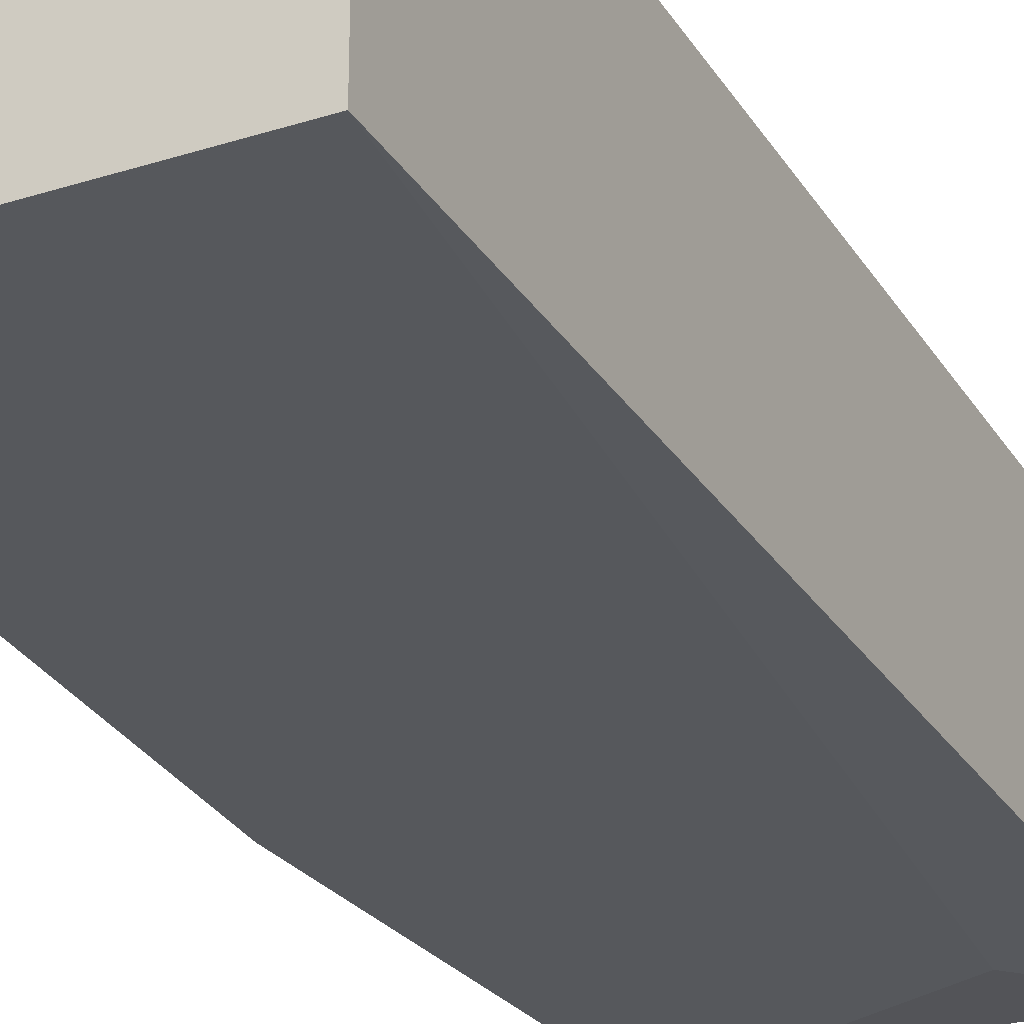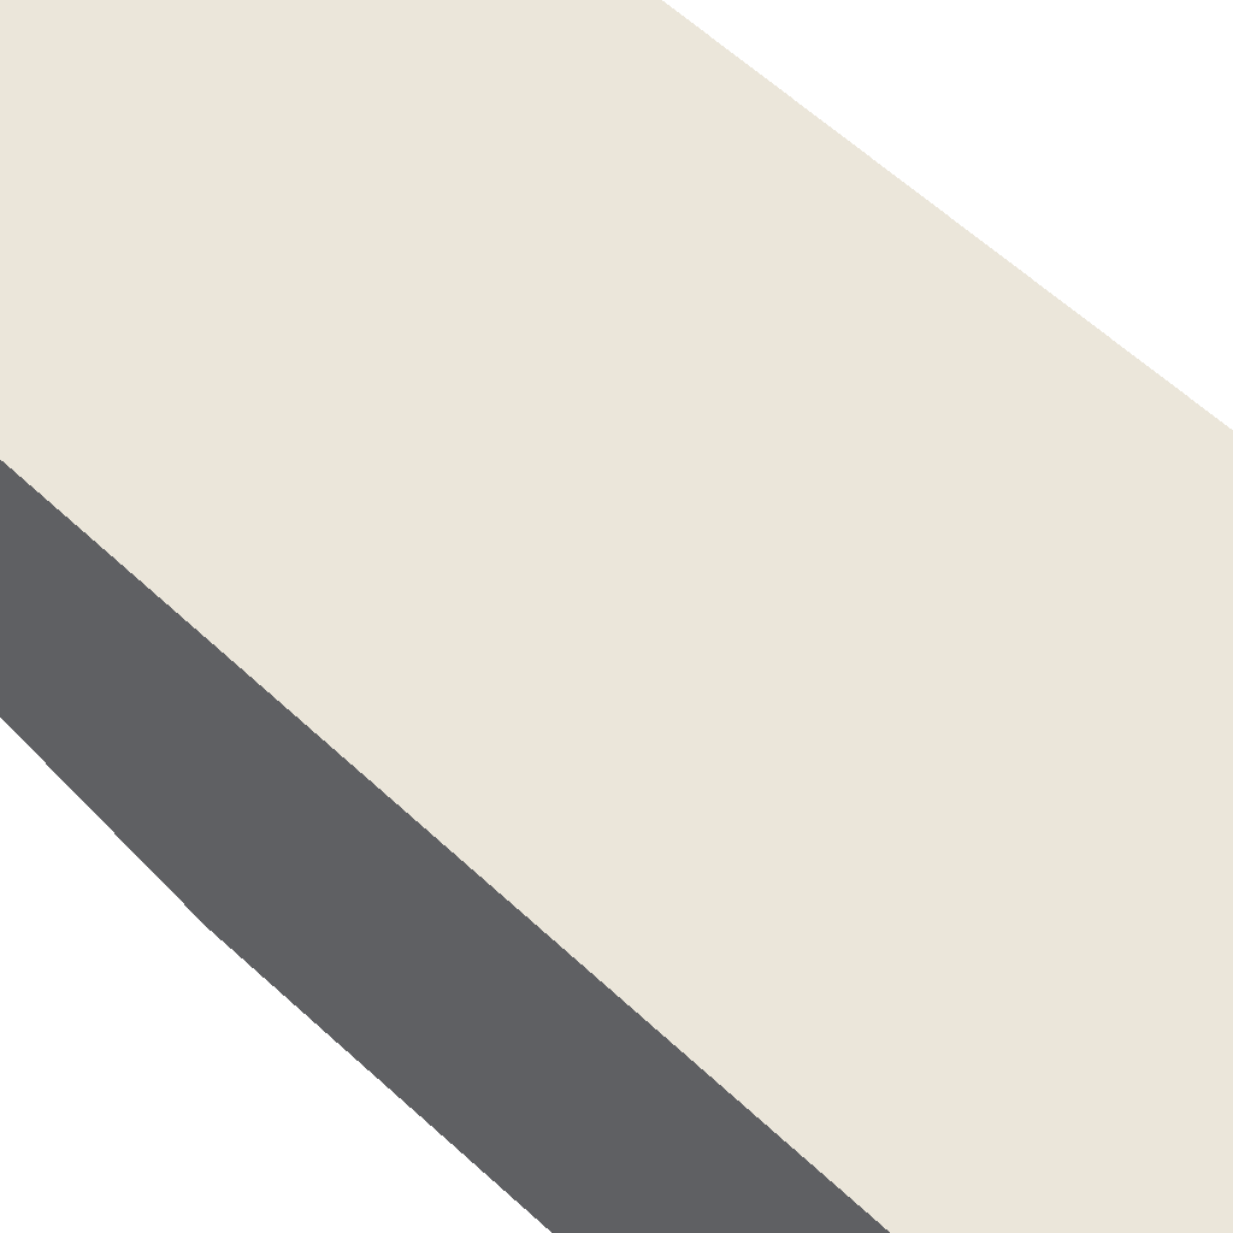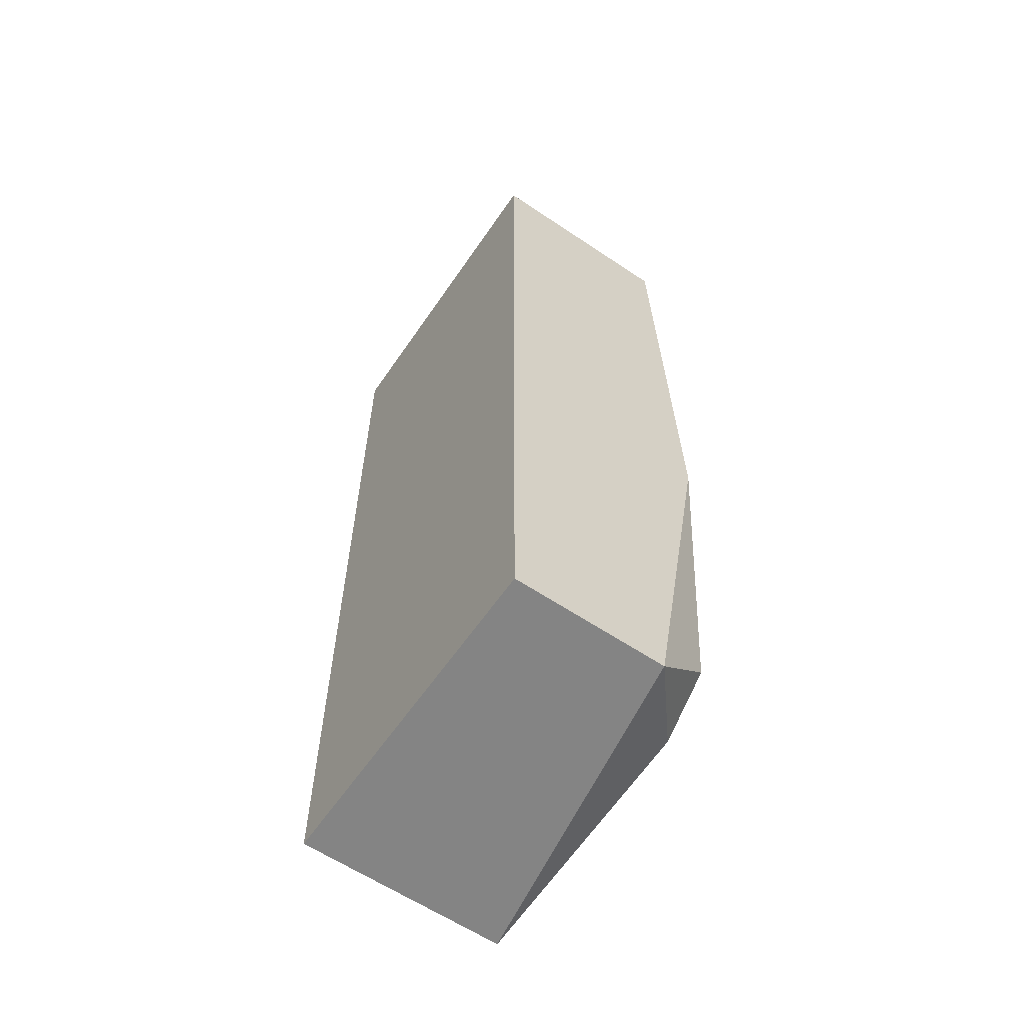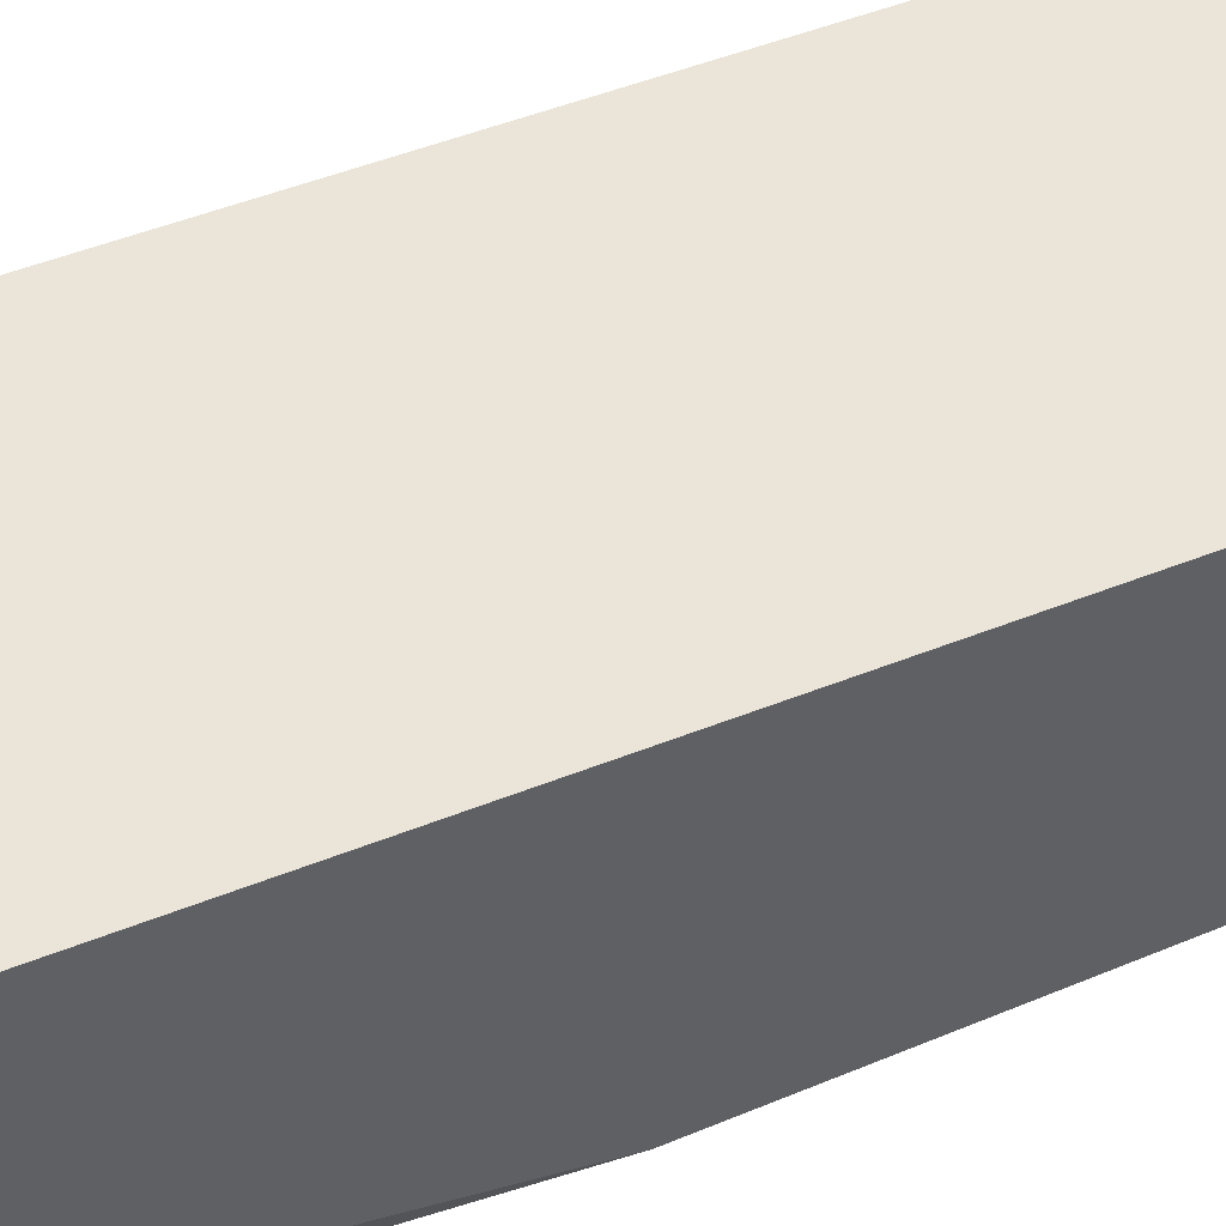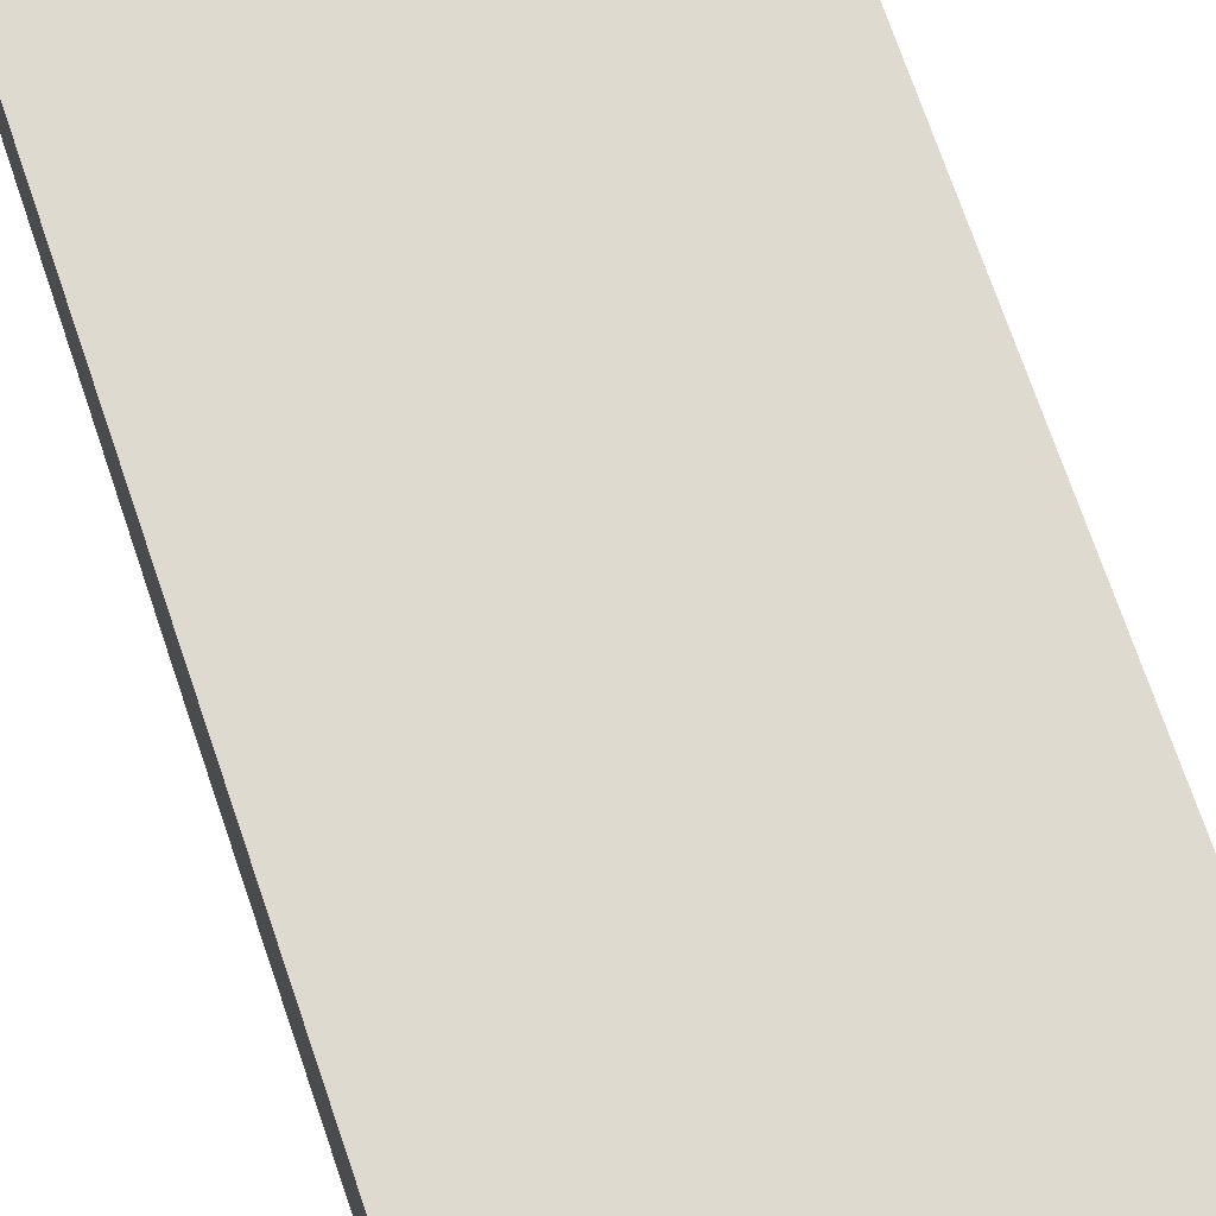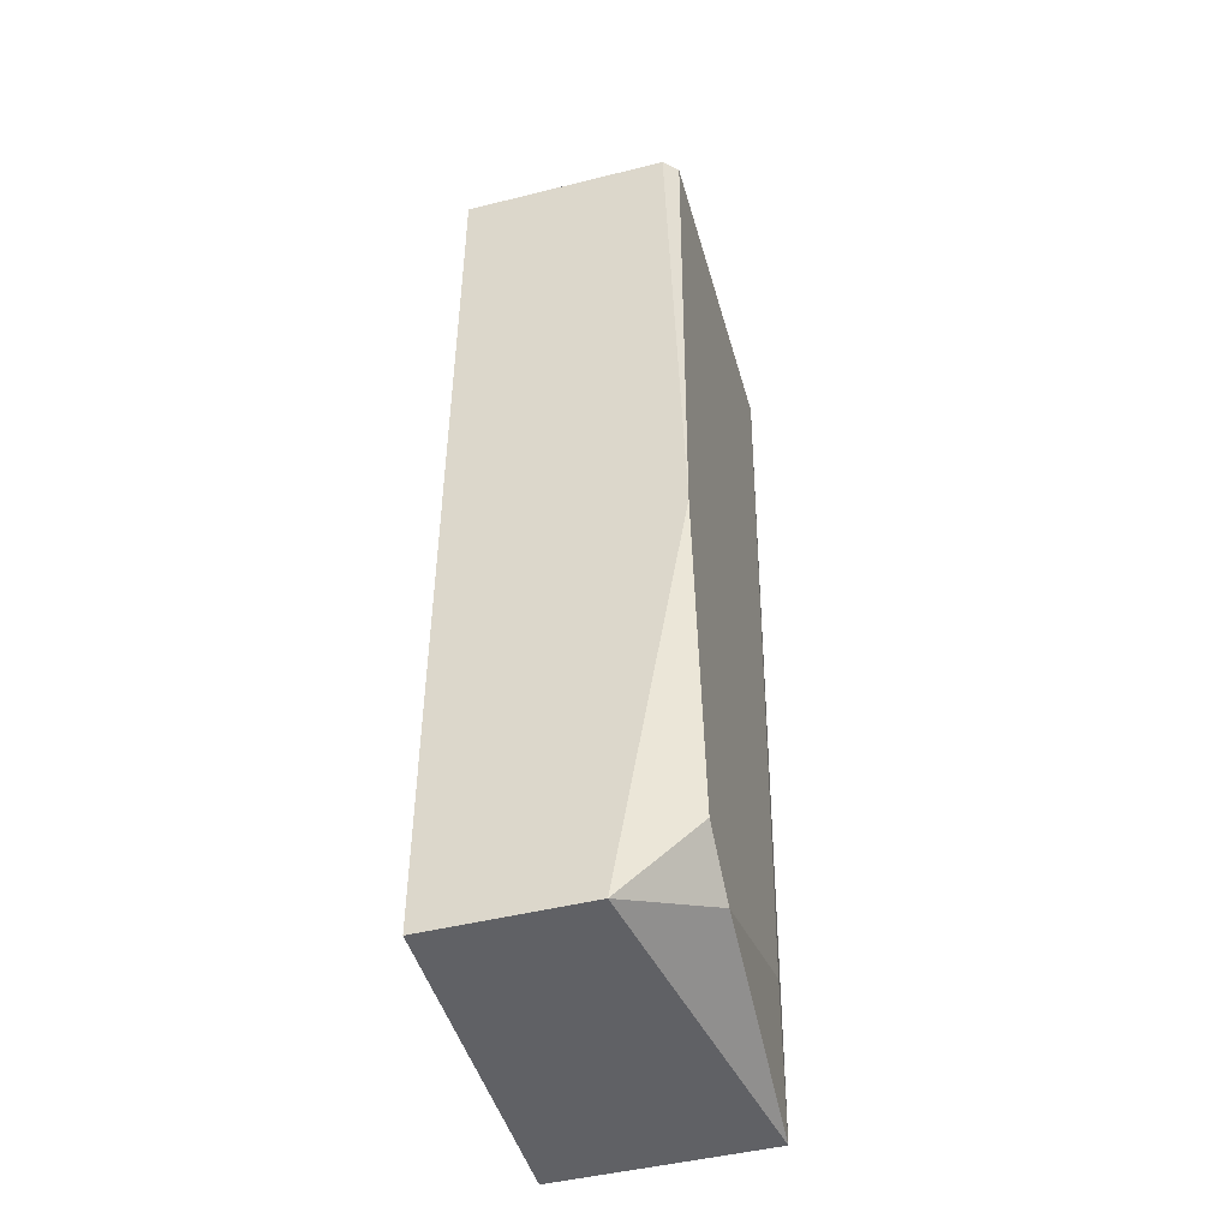
<metadata>
{"format":"obj","ext":"obj","renderer":"f3d","projection":"perspective","resolution":1024,"background":"white","views":[{"elev":-28.3,"azim":-154.3,"up":"+Z"},{"elev":54.9,"azim":135.3,"up":"+Z"},{"elev":-61.3,"azim":55.7,"up":"+Y"},{"elev":44.8,"azim":64.5,"up":"+Z"},{"elev":70.8,"azim":161.3,"up":"+Z"},{"elev":-47.2,"azim":105.7,"up":"+Y"}]}
</metadata>
<code>
v -0.005395 -0.108 0.02607
v -0.02544 -0.133 0.0269
v -0.02544 -0.133 0.03943
v -0.02544 -0.07538 0.03943
v -0.005395 -0.133 0.03943
v -0.006231 -0.07538 0.02607
v -0.005395 -0.07538 0.03943
v -0.02544 -0.07538 0.02607
v -0.007068 -0.128 0.02607
v -0.005395 -0.133 0.03025
v -0.02126 -0.1263 0.02607
v -0.005395 -0.07538 0.0269
v -0.01041 -0.1305 0.02607
f 9 1 10
f 2 8 11
f 8 9 11
f 1 6 12
f 10 2 13
f 6 7 12
f 9 10 13
f 2 11 13
f 5 2 10
f 7 1 12
f 1 5 10
f 11 9 13
f 4 6 8
f 6 1 8
f 2 4 8
f 6 4 7
f 4 5 7
f 5 1 7
f 4 3 5
f 3 2 5
f 2 3 4
f 8 1 9

</code>
